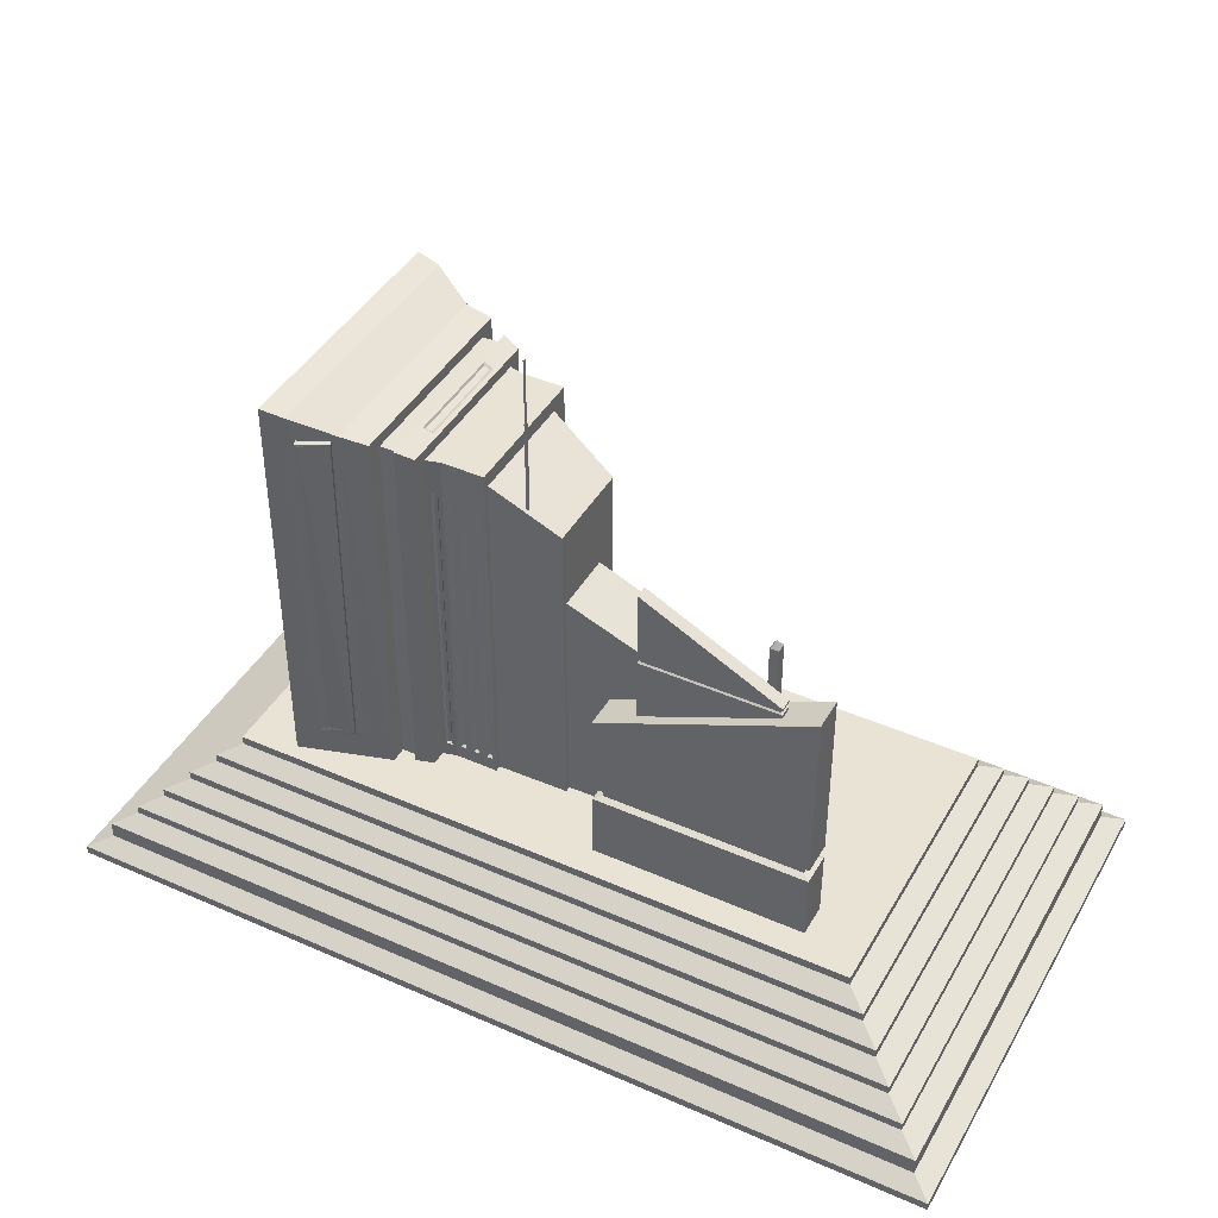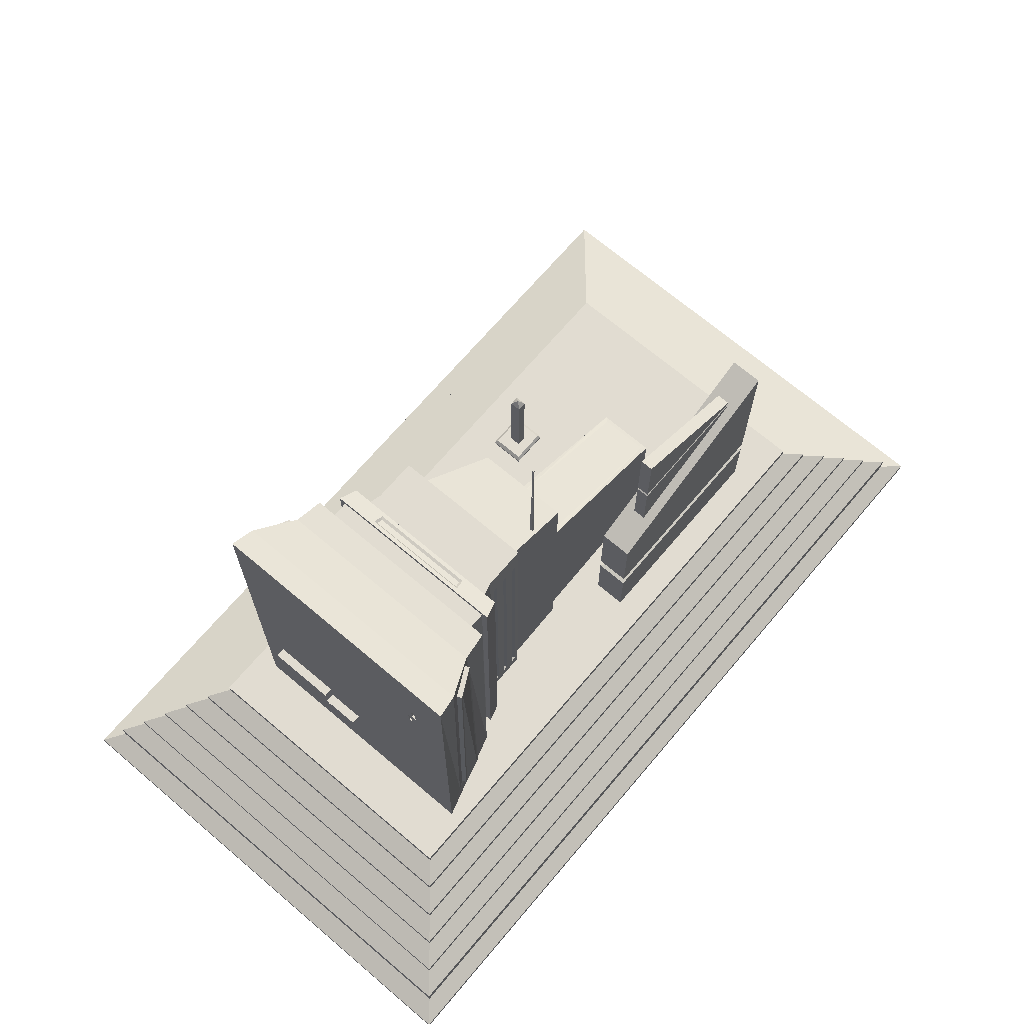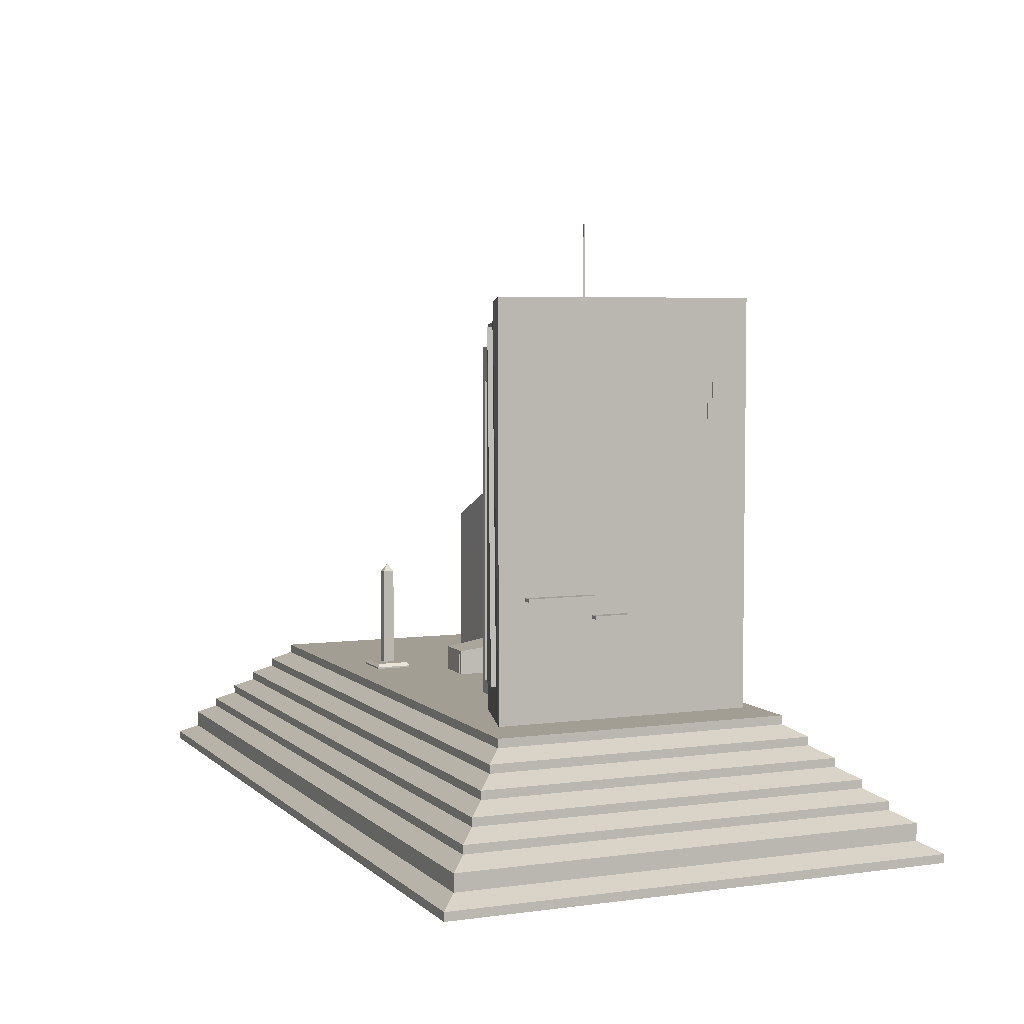
<metadata>
{"format":"obj","ext":"obj","renderer":"f3d","projection":"perspective","resolution":1024,"background":"white","views":[{"elev":42.3,"azim":-152.2,"up":"+Y"},{"elev":69.2,"azim":130.3,"up":"+Y"},{"elev":5.0,"azim":66.7,"up":"+Y"}]}
</metadata>
<code>
v  -60.02 -74.69 63.9
v  102.7 -74.69 63.9
v  102.7 -72.42 63.9
v  -60.02 -72.42 63.9
v  102.7 -74.69 -13.36
v  102.7 -72.42 -13.36
v  -60.02 -74.69 -13.36
v  -60.02 -72.42 -13.36
v  -65.44 -77.21 -17.8
v  -65.44 -77.21 68.33
v  108.1 -77.21 -17.8
v  108.1 -77.21 68.33
v  -65.44 -79.4 -17.8
v  -65.44 -79.4 68.33
v  108.1 -79.4 -17.8
v  108.1 -79.4 68.33
v  -70.86 -81.92 -22.23
v  -70.86 -81.92 72.77
v  113.6 -81.92 -22.23
v  113.6 -81.92 72.77
v  -70.86 -84.11 -22.23
v  -70.86 -84.11 72.77
v  113.6 -84.11 -22.23
v  113.6 -84.11 72.77
v  -76.28 -86.63 -26.67
v  -76.28 -86.63 77.21
v  119 -86.63 -26.67
v  119 -86.63 77.21
v  -76.28 -88.82 -26.67
v  -76.28 -88.82 77.21
v  119 -88.82 -26.67
v  119 -88.82 77.21
v  -81.7 -91.34 -31.11
v  -81.7 -91.34 81.64
v  124.4 -91.34 -31.11
v  124.4 -91.34 81.64
v  -81.7 -93.53 -31.11
v  -81.7 -93.53 81.64
v  124.4 -93.53 -31.11
v  124.4 -93.53 81.64
v  -87.12 -96.06 -35.54
v  -87.12 -96.06 86.08
v  129.8 -96.06 -35.54
v  129.8 -96.06 86.08
v  -87.12 -98.24 -35.54
v  -87.12 -98.24 86.08
v  129.8 -98.24 -35.54
v  129.8 -98.24 86.08
v  -87.12 -100.4 -35.54
v  -87.12 -100.4 86.08
v  129.8 -100.4 -35.54
v  129.8 -100.4 86.08
v  -92.54 -103 -39.98
v  -92.54 -103 90.51
v  135.2 -103 -39.98
v  135.2 -103 90.51
v  -92.54 -105.1 -39.98
v  -92.54 -105.1 90.51
v  135.2 -105.1 -39.98
v  135.2 -105.1 90.51
v  74.48 -63.11 -6.832
v  74.49 23.89 -5.934
v  80.21 23.89 -9.001
v  80.22 -63.11 -8.104
v  74.48 -63.11 55.02
v  80.22 -63.11 56.3
v  80.21 23.89 57.19
v  74.49 23.89 54.13
v  91.42 -42.02 33.07
v  91.42 -41.21 33.07
v  91.42 -41.21 50.98
v  91.42 -42.02 50.98
v  83.11 30.62 -8.779
v  72.76 25.88 -3.789
v  72.76 25.88 51.98
v  83.11 30.62 56.97
v  24.69 -21.29 16.95
v  24.69 -67.83 16.95
v  24.69 -67.83 17.24
v  24.69 -21.29 17.24
v  65.64 25.2 -2.774
v  65.64 -72.74 -2.774
v  65.64 -72.74 1.343
v  65.64 22.28 1.343
v  65.64 -72.74 50.97
v  65.64 -72.74 46.85
v  65.64 25.2 50.97
v  65.64 22.28 46.85
v  61.04 -72.74 1.343
v  61.04 22.28 1.343
v  61.04 22.28 46.85
v  61.04 -72.74 46.85
v  61.04 -72.74 -0.3
v  61.04 23.45 -0.3
v  61.04 -72.74 48.49
v  61.04 23.45 48.49
v  56.43 -72.74 1.038
v  56.43 21.98 1.038
v  56.43 21.98 47.15
v  56.43 -72.74 47.15
v  59.71 22.59 37.15
v  59.71 22.59 11.04
v  58.21 22.11 11.3
v  58.21 22.11 36.89
v  56.43 -72.74 4.818
v  56.43 19.29 4.818
v  56.43 -72.74 43.37
v  56.43 19.29 43.37
v  51.35 -68.4 6.431
v  50.63 -68.4 6.431
v  50.63 10.09 6.431
v  51.35 10.09 6.431
v  51.35 10.09 41.73
v  50.63 10.09 41.73
v  50.63 -68.4 41.73
v  51.35 -68.4 41.73
v  52.8 19.29 5.753
v  49.17 19.29 5.753
v  49.17 19.29 42.41
v  52.8 19.29 42.41
v  60 23.12 10.38
v  60 23.12 37.82
v  57.46 22.31 10.82
v  57.46 22.31 37.38
v  72.48 -65.75 -4.692
v  72.48 -65.75 52.88
v  89.08 -72.74 57.99
v  83.12 -65.75 56.07
v  89.08 -44.71 57.99
v  89.08 -19.21 57.99
v  89.08 6.291 57.99
v  89.08 31.79 57.99
v  89.08 31.79 -9.794
v  89.08 6.291 -9.794
v  89.08 -19.21 -9.794
v  89.08 -44.71 -9.794
v  89.08 -72.74 -9.794
v  83.12 -65.75 -7.877
v  41.92 19.29 5.753
v  41.92 -72.74 5.753
v  41.92 -72.74 7.332
v  41.92 15.68 7.332
v  41.92 -72.74 42.41
v  41.92 -72.74 37.58
v  41.92 19.29 42.41
v  41.92 15.68 37.58
v  23.66 -72.74 7.617
v  23.66 7.578 7.617
v  23.66 7.578 31.58
v  23.66 -72.74 31.58
v  32.96 52.19 9.141
v  32.96 52.19 8.639
v  32.64 52.19 8.641
v  32.64 52.19 9.108
v  23.66 -72.74 9.102
v  23.66 -12.79 9.102
v  23.66 -72.74 25.08
v  23.66 -12.79 25.08
v  -18.85 -72.74 9.807
v  -18.85 -30.16 9.807
v  8.211 -66.89 35.26
v  7.882 -66.89 35.26
v  7.882 -72.74 35.26
v  8.211 -72.74 35.26
v  22.6 -13.34 23.86
v  22.6 -13.34 10.32
v  -17.79 -29.61 10.98
v  -17.79 -29.61 23.2
v  -18.85 -72.74 13.42
v  -18.85 -33.77 13.42
v  -18.85 -72.74 24.38
v  -18.85 -72.74 20.77
v  -18.85 -30.16 24.38
v  -18.85 -33.77 20.77
v  44.1 -68.4 6.431
v  43.37 -68.4 6.431
v  43.37 10.09 6.431
v  44.1 10.09 6.431
v  47.72 -68.4 6.431
v  47 -68.4 6.431
v  47 10.09 6.431
v  47.72 10.09 6.431
v  54.38 10.09 6.048
v  55.19 10.09 5.837
v  55.19 -68.4 5.837
v  54.38 -68.4 6.048
v  44.1 10.09 41.73
v  43.37 10.09 41.73
v  43.37 -68.4 41.73
v  44.1 -68.4 41.73
v  47.72 10.09 41.73
v  47 10.09 41.73
v  47 -68.4 41.73
v  47.72 -68.4 41.73
v  54.38 -68.4 42.13
v  55.2 -68.4 42.34
v  55.2 10.09 42.34
v  54.38 10.09 42.13
v  45.55 19.29 5.753
v  45.55 19.29 42.41
v  -18.85 -68.13 15.5
v  -18.85 -35.85 15.5
v  -18.85 -68.13 18.69
v  -18.85 -35.85 18.69
v  24.01 -68.13 15.5
v  24.01 -19.94 15.5
v  24.01 -68.13 18.69
v  24.01 -19.94 18.69
v  24.01 -68.22 16.56
v  24.01 -20.9 16.56
v  24.01 -68.22 17.62
v  24.01 -20.9 17.62
v  52.8 -72.74 5.753
v  49.17 -72.74 5.753
v  50.24 -68.79 5.753
v  51.74 -68.79 5.753
v  50.24 10.48 5.753
v  51.74 10.48 5.753
v  50.24 10.48 42.41
v  51.74 10.48 42.41
v  49.17 -72.74 42.41
v  50.24 -68.79 42.41
v  52.8 -72.74 42.41
v  51.74 -68.79 42.41
v  45.55 -72.74 5.753
v  42.99 -68.79 5.753
v  44.48 -68.79 5.753
v  42.99 10.48 5.753
v  44.48 10.48 5.753
v  46.61 -68.79 5.753
v  48.11 -68.79 5.753
v  46.61 10.48 5.753
v  48.11 10.48 5.753
v  55.4 10.48 5.084
v  53.83 10.48 5.487
v  55.4 -68.79 5.084
v  53.83 -68.79 5.487
v  42.99 10.48 42.41
v  44.48 10.48 42.41
v  42.99 -68.79 42.41
v  45.55 -72.74 42.41
v  44.48 -68.79 42.41
v  46.61 10.48 42.41
v  48.11 10.48 42.41
v  46.61 -68.79 42.41
v  48.11 -68.79 42.41
v  55.4 -68.79 43.1
v  53.83 -68.79 42.68
v  55.4 10.48 43.1
v  53.83 10.48 42.68
v  74.26 24.61 -4.492
v  74.26 -63.83 -5.393
v  81.34 24.61 -8.075
v  81.34 -63.83 -7.175
v  81.34 -63.83 55.37
v  74.26 -63.83 53.59
v  81.34 24.61 56.27
v  74.26 24.61 52.68
v  80.89 -63.83 56.55
v  73.81 -63.83 54.77
v  80.89 24.61 57.45
v  73.81 24.61 53.87
v  73.81 24.61 -5.676
v  73.81 -63.83 -6.577
v  80.89 24.61 -9.259
v  80.89 -63.83 -8.359
v  88.54 6.749 -0.4867
v  88.54 10.82 -0.4867
v  88.54 10.82 0.7105
v  88.54 6.749 0.7105
v  88.54 1.564 1.021
v  88.54 5.572 1.021
v  88.54 5.572 1.978
v  88.54 1.563 1.978
v  91.42 -46.33 33.05
v  91.42 -47.14 33.05
v  91.42 -47.14 23.4
v  91.42 -46.33 23.4
v  89.08 10.82 -0.4867
v  89.08 6.749 -0.4867
v  89.08 10.82 0.7105
v  89.08 6.749 0.7105
v  89.08 5.572 1.021
v  89.08 1.564 1.021
v  89.08 5.572 1.978
v  89.08 1.563 1.978
v  13.72 -64.37 24.76
v  13.72 -72.74 24.76
v  -0.0062 -64.37 24.71
v  -0.0062 -72.74 24.71
v  11.7 -65.96 36.67
v  11.7 -72.74 36.67
v  1.934 -65.96 36.63
v  4.375 -65.96 36.64
v  6.815 -65.96 36.65
v  9.256 -65.96 36.66
v  1.934 -72.74 36.63
v  3.33 -66.89 35.25
v  3.001 -66.89 35.24
v  3.001 -72.74 35.24
v  3.33 -72.74 35.25
v  5.771 -66.89 35.26
v  5.441 -66.89 35.25
v  5.441 -72.74 35.25
v  5.771 -72.74 35.26
v  10.32 -72.74 35.27
v  10.65 -72.74 35.27
v  10.65 -66.89 35.27
v  10.32 -66.89 35.27
v  7.871 -66.89 36.66
v  8.2 -66.89 36.66
v  6.815 -72.74 36.65
v  7.871 -72.74 36.66
v  9.256 -72.74 36.66
v  8.2 -72.74 36.66
v  2.99 -66.89 36.64
v  3.319 -66.89 36.64
v  2.99 -72.74 36.64
v  4.375 -72.74 36.64
v  3.319 -72.74 36.64
v  5.43 -66.89 36.65
v  5.76 -66.89 36.65
v  5.43 -72.74 36.65
v  5.76 -72.74 36.65
v  10.64 -66.89 36.67
v  10.64 -72.74 36.67
v  10.31 -66.89 36.66
v  10.31 -72.74 36.66
v  33.06 11.75 8.551
v  33.06 11.75 9.241
v  32.52 11.51 8.554
v  32.52 11.51 9.185
v  33.06 35.24 8.551
v  33.06 35.24 9.241
v  32.52 35.24 8.554
v  32.52 35.24 9.185
v  89.08 -41.21 33.07
v  89.08 -42.02 33.07
v  89.08 -41.21 50.98
v  89.08 -42.02 50.98
v  89.08 -47.14 33.05
v  89.08 -46.33 33.05
v  89.08 -47.14 23.4
v  89.08 -46.33 23.4
v  -5.663 -72.42 55.03
v  -16.09 -72.42 55.03
v  -5.663 -72.42 45.6
v  -0.7308 9.811 -3.632
v  -35.64 -7.947 -3.632
v  -35.64 -7.947 -0.3109
v  -0.7312 9.811 -0.3109
v  -16.09 -72.42 45.6
v  -5.663 -71.98 55.03
v  -16.09 -71.98 55.03
v  -5.663 -71.98 45.6
v  -16.09 -71.98 45.6
v  -6.469 -71.13 54.37
v  -15.28 -71.13 54.37
v  -6.469 -71.13 46.26
v  -15.28 -71.13 46.26
v  -9.635 -71.13 51.78
v  -12.12 -71.13 51.78
v  -9.635 -71.13 48.85
v  -12.12 -71.13 48.85
v  -9.635 -45.04 51.78
v  -12.12 -45.04 51.78
v  -9.635 -45.04 48.85
v  -12.12 -45.04 48.85
v  -10.88 -43.1 50.32
v  -45.48 -72.42 -6.198
v  9.116 -72.42 -6.198
v  -45.48 -72.42 2.253
v  9.115 -72.42 2.253
v  -45.48 -55.09 -6.198
v  9.116 -55.09 -6.198
v  -45.48 -55.09 2.253
v  9.115 -55.09 2.253
v  9.116 -30.38 -6.198
v  -45.48 -6.263 -6.198
v  -35.64 -10.61 -3.633
v  -0.7304 -26.03 -3.633
v  -45.48 -6.263 2.253
v  -35.64 -10.61 -0.3122
v  9.115 -30.38 2.253
v  -0.7309 -26.03 -0.3122
v  -35.13 -9.388 -3.22
v  -35.13 -8.878 -3.22
v  -1.234 -8.878 -3.22
v  -1.234 -9.388 -3.22
v  -35.13 -9.388 -0.7235
v  -35.13 -8.878 -0.7232
v  -1.234 -9.388 -0.7235
v  -1.234 -8.878 -0.7232
v  -45.48 -51.4 -6.198
v  9.116 -51.4 -6.198
v  -45.48 -51.4 2.253
v  9.115 -51.4 2.253
v  -43.57 -54.5 -4.637
v  -43.57 -51.99 -4.637
v  7.208 -51.99 -4.637
v  7.208 -54.5 -4.637
v  -43.57 -54.5 0.6919
v  -43.57 -51.99 0.6919
v  7.207 -54.5 0.6919
v  7.207 -51.99 0.6919
v  -35.64 -8.541 -3.632
v  -0.7306 -8.542 -3.632
v  -0.7305 -9.724 -3.632
v  -35.64 -9.724 -3.632
v  -35.64 -8.541 -0.3113
v  -35.64 -9.724 -0.3118
v  -0.7311 -8.542 -0.3113
v  -0.731 -9.724 -0.3118
v  32.95 35.24 8.639
v  32.95 35.24 9.141
v  32.63 35.24 8.641
v  32.63 35.24 9.108
o Box002
g Box002
f 1 2 3 4
f 2 5 6 3
f 5 7 8 6
f 7 1 4 8
f 1 7 9 10
f 7 5 11 9
f 5 2 12 11
f 2 1 10 12
f 10 9 13 14
f 9 11 15 13
f 11 12 16 15
f 12 10 14 16
f 14 13 17 18
f 13 15 19 17
f 15 16 20 19
f 16 14 18 20
f 18 17 21 22
f 17 19 23 21
f 19 20 24 23
f 20 18 22 24
f 22 21 25 26
f 21 23 27 25
f 23 24 28 27
f 24 22 26 28
f 26 25 29 30
f 25 27 31 29
f 27 28 32 31
f 28 26 30 32
f 30 29 33 34
f 29 31 35 33
f 31 32 36 35
f 32 30 34 36
f 34 33 37 38
f 33 35 39 37
f 35 36 40 39
f 36 34 38 40
f 38 37 41 42
f 37 39 43 41
f 39 40 44 43
f 40 38 42 44
f 42 41 45 46
f 41 43 47 45
f 43 44 48 47
f 44 42 46 48
f 46 45 49 50
f 45 47 51 49
f 47 48 52 51
f 48 46 50 52
f 50 49 53 54
f 49 51 55 53
f 51 52 56 55
f 52 50 54 56
f 54 53 57 58
f 53 55 59 57
f 55 56 60 59
f 56 54 58 60
f 61 62 63 64
f 65 66 67 68
f 69 70 71 72
f 73 74 75 76
f 77 78 79 80
f 81 82 83 84
f 82 85 86 83
f 85 87 88 86
f 87 81 84 88
f 84 83 89 90
f 86 88 91 92
f 88 84 90 91
f 90 89 93 94
f 89 92 95 93
f 92 91 96 95
f 91 90 94 96
f 94 93 97 98
f 95 96 99 100
f 101 102 103 104
f 98 97 105 106
f 97 100 107 105
f 100 99 108 107
f 99 98 106 108
f 109 110 111 112
f 113 114 115 116
f 117 118 119 120
f 96 94 121 122
f 94 98 123 121
f 98 99 124 123
f 99 96 122 124
f 122 121 102 101
f 121 123 103 102
f 123 124 104 103
f 124 122 101 104
f 82 81 74 125
f 81 87 75 74
f 87 85 126 75
f 85 127 128 126
f 127 129 130 131 132 76 128
f 132 133 73 76
f 133 134 135 136 137 138 73
f 137 82 125 138
f 139 140 141 142
f 140 143 144 141
f 143 145 146 144
f 145 139 142 146
f 142 141 147 148
f 144 146 149 150
f 151 152 153 154
f 148 147 155 156
f 147 150 157 155
f 150 149 158 157
f 149 148 156 158
f 156 155 159 160
f 161 162 163 164
f 165 166 167 168
f 160 159 169 170
f 159 171 172 169
f 171 173 174 172
f 173 160 170 174
f 175 176 177 178
f 179 180 181 182
f 183 184 185 186
f 187 188 189 190
f 191 192 193 194
f 195 196 197 198
f 199 139 145 200
f 118 199 200 119
f 120 108 106 117
f 170 169 201 202
f 169 172 203 201
f 172 174 204 203
f 174 170 202 204
f 202 201 205 206
f 201 203 207 205
f 203 204 208 207
f 204 202 206 208
f 206 205 209 210
f 205 207 211 209
f 207 208 212 211
f 208 206 210 212
f 213 214 215 216
f 214 118 217 215
f 118 117 218 217
f 117 213 216 218
f 120 119 219 220
f 119 221 222 219
f 221 223 224 222
f 223 120 220 224
f 225 140 226 227
f 140 139 228 226
f 139 199 229 228
f 199 225 227 229
f 214 225 230 231
f 225 199 232 230
f 199 118 233 232
f 118 214 231 233
f 117 106 234 235
f 106 105 236 234
f 105 213 237 236
f 213 117 235 237
f 200 145 238 239
f 145 143 240 238
f 143 241 242 240
f 241 200 239 242
f 119 200 243 244
f 200 241 245 243
f 241 221 246 245
f 221 119 244 246
f 223 107 247 248
f 107 108 249 247
f 108 120 250 249
f 120 223 248 250
f 210 209 78 77
f 209 211 79 78
f 211 212 80 79
f 212 210 77 80
f 216 215 110 109
f 215 217 111 110
f 217 218 112 111
f 218 216 109 112
f 220 219 114 113
f 219 222 115 114
f 222 224 116 115
f 224 220 113 116
f 227 226 176 175
f 226 228 177 176
f 228 229 178 177
f 229 227 175 178
f 231 230 180 179
f 230 232 181 180
f 232 233 182 181
f 233 231 179 182
f 235 234 184 183
f 234 236 185 184
f 236 237 186 185
f 237 235 183 186
f 239 238 188 187
f 238 240 189 188
f 240 242 190 189
f 242 239 187 190
f 244 243 192 191
f 243 245 193 192
f 245 246 194 193
f 246 244 191 194
f 248 247 196 195
f 247 249 197 196
f 249 250 198 197
f 250 248 195 198
f 125 74 251 252
f 74 73 253 251
f 73 138 254 253
f 138 125 252 254
f 126 128 255 256
f 128 76 257 255
f 76 75 258 257
f 75 126 256 258
f 256 255 259 260
f 255 257 261 259
f 257 258 262 261
f 258 256 260 262
f 260 259 66 65
f 259 261 67 66
f 261 262 68 67
f 262 260 65 68
f 252 251 263 264
f 251 253 265 263
f 253 254 266 265
f 254 252 264 266
f 264 263 62 61
f 263 265 63 62
f 265 266 64 63
f 266 264 61 64
f 267 268 269 270
f 271 272 273 274
f 275 276 277 278
f 134 133 279 280
f 133 132 281 279
f 132 131 282 281
f 131 134 280 282
f 135 134 283 284
f 134 131 285 283
f 131 130 286 285
f 130 135 284 286
f 280 279 268 267
f 279 281 269 268
f 281 282 270 269
f 282 280 267 270
f 284 283 272 271
f 283 285 273 272
f 285 286 274 273
f 286 284 271 274
f 157 158 287 288
f 158 173 289 287
f 173 171 290 289
f 288 287 291 292
f 287 289 293 294 295 296 291
f 289 290 297 293
f 298 299 300 301
f 302 303 304 305
f 306 307 308 309
f 296 295 310 311
f 295 312 313 310
f 314 296 311 315
f 294 293 316 317
f 293 297 318 316
f 319 294 317 320
f 295 294 321 322
f 294 319 323 321
f 312 295 322 324
f 292 291 325 326
f 291 296 327 325
f 296 314 328 327
f 311 310 162 161
f 310 313 163 162
f 313 315 164 163
f 315 311 161 164
f 317 316 299 298
f 316 318 300 299
f 318 320 301 300
f 320 317 298 301
f 322 321 303 302
f 321 323 304 303
f 323 324 305 304
f 324 322 302 305
f 328 326 307 306
f 326 325 308 307
f 325 327 309 308
f 327 328 306 309
f 146 142 329 330
f 142 148 331 329
f 148 149 332 331
f 149 146 330 332
f 330 329 333 334
f 329 331 335 333
f 331 332 336 335
f 332 330 334 336
f 136 135 337 338
f 135 130 339 337
f 130 129 340 339
f 129 136 338 340
f 129 127 341 342
f 127 137 343 341
f 137 136 344 343
f 136 129 342 344
f 338 337 70 69
f 337 339 71 70
f 339 340 72 71
f 340 338 69 72
f 342 341 276 275
f 341 343 277 276
f 343 344 278 277
f 344 342 275 278
f 158 156 166 165
f 156 160 167 166
f 160 173 168 167
f 173 158 165 168
f 4 3 345 346
f 3 6 347 345
f 348 349 350 351
f 8 4 346 352
f 346 345 353 354
f 345 347 355 353
f 347 352 356 355
f 352 346 354 356
f 354 353 357 358
f 353 355 359 357
f 355 356 360 359
f 356 354 358 360
f 358 357 361 362
f 357 359 363 361
f 359 360 364 363
f 360 358 362 364
f 362 361 365 366
f 361 363 367 365
f 363 364 368 367
f 364 362 366 368
f 366 365 369
f 365 367 369
f 367 368 369
f 368 366 369
f 6 8 370 371
f 8 352 372 370
f 352 347 373 372
f 347 6 371 373
f 371 370 374 375
f 370 372 376 374
f 372 373 377 376
f 373 371 375 377
f 378 379 380 381
f 379 382 383 380
f 382 384 385 383
f 384 378 381 385
f 386 387 388 389
f 390 391 387 386
f 392 393 391 390
f 389 388 393 392
f 394 379 378 395
f 396 382 379 394
f 397 384 382 396
f 395 378 384 397
f 398 399 400 401
f 402 403 399 398
f 404 405 403 402
f 401 400 405 404
f 394 395 400 399
f 395 397 405 400
f 397 396 403 405
f 396 394 399 403
f 375 374 398 401
f 374 376 402 398
f 376 377 404 402
f 377 375 401 404
f 406 349 348 407
f 408 381 380 409
f 410 350 349 406
f 409 380 383 411
f 412 351 350 410
f 411 383 385 413
f 407 348 351 412
f 413 385 381 408
f 406 407 388 387
f 407 412 393 388
f 412 410 391 393
f 410 406 387 391
f 408 409 386 389
f 409 411 390 386
f 411 413 392 390
f 413 408 389 392
f 334 333 414 415
f 333 335 416 414
f 335 336 417 416
f 336 334 415 417
f 415 414 152 151
f 414 416 153 152
f 416 417 154 153
f 417 415 151 154

</code>
